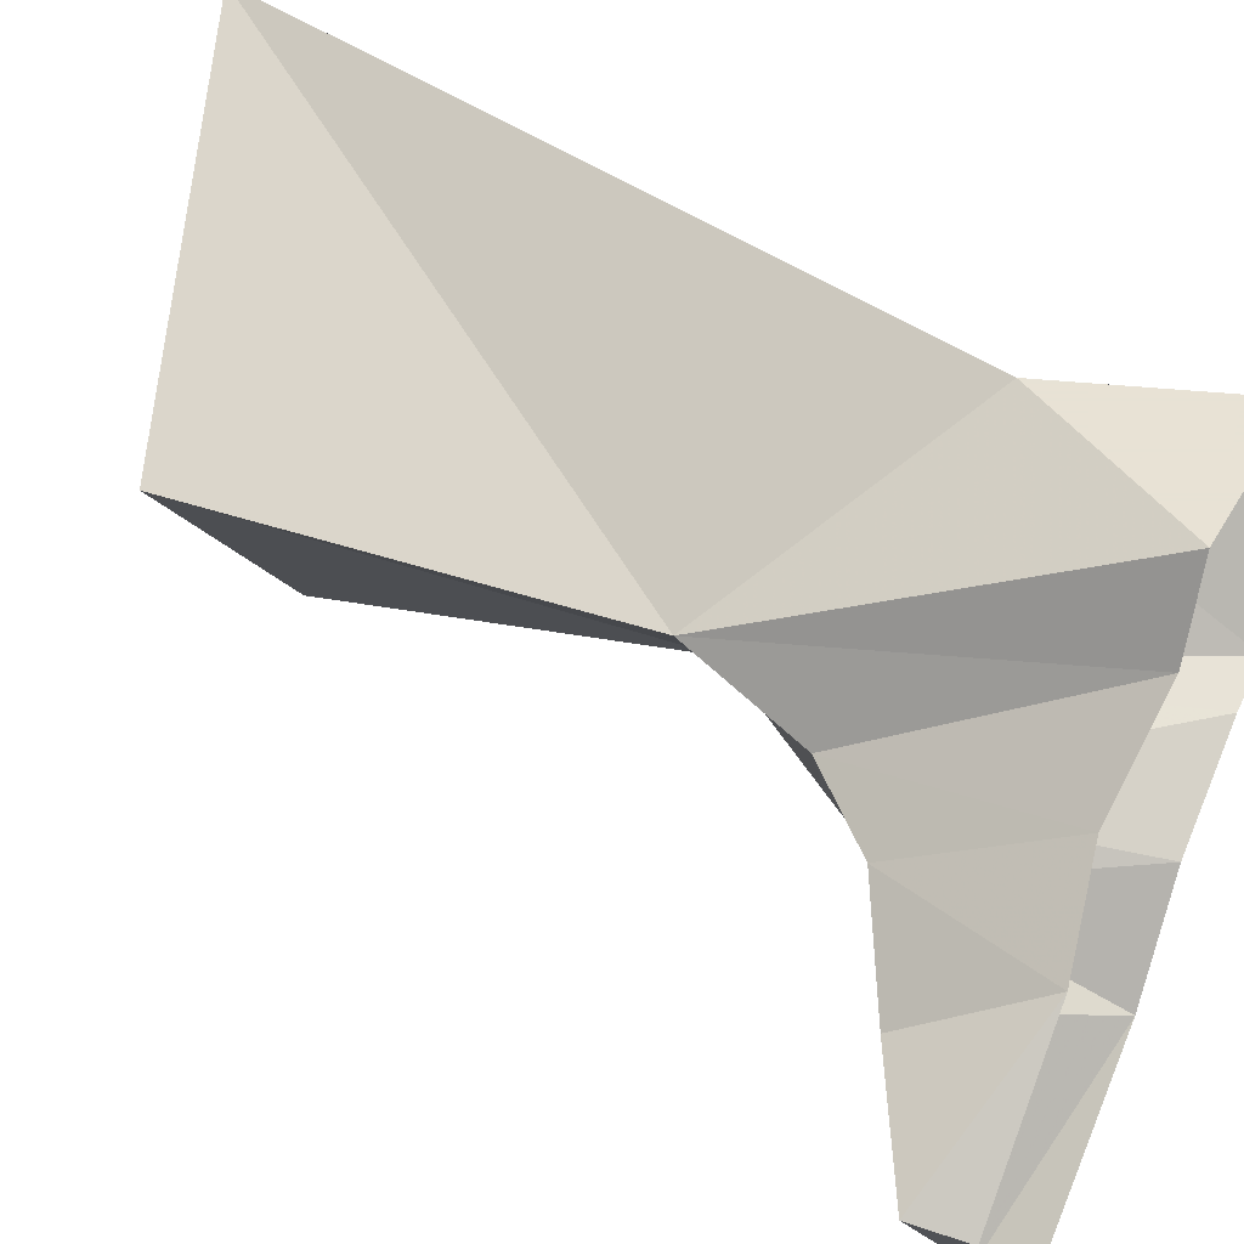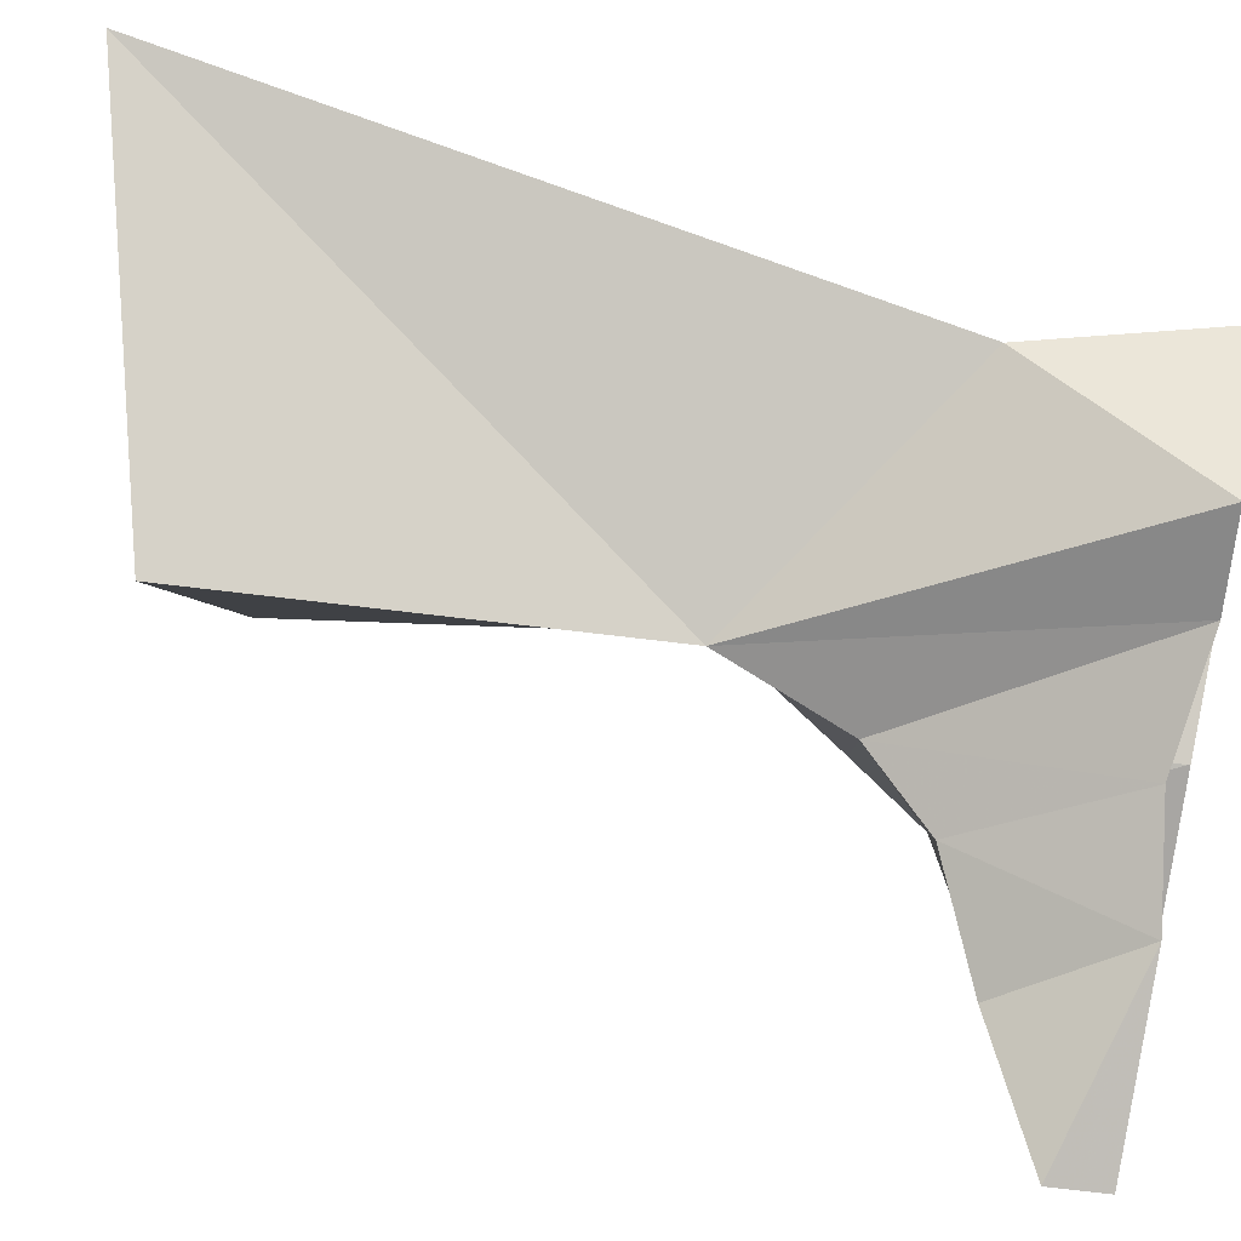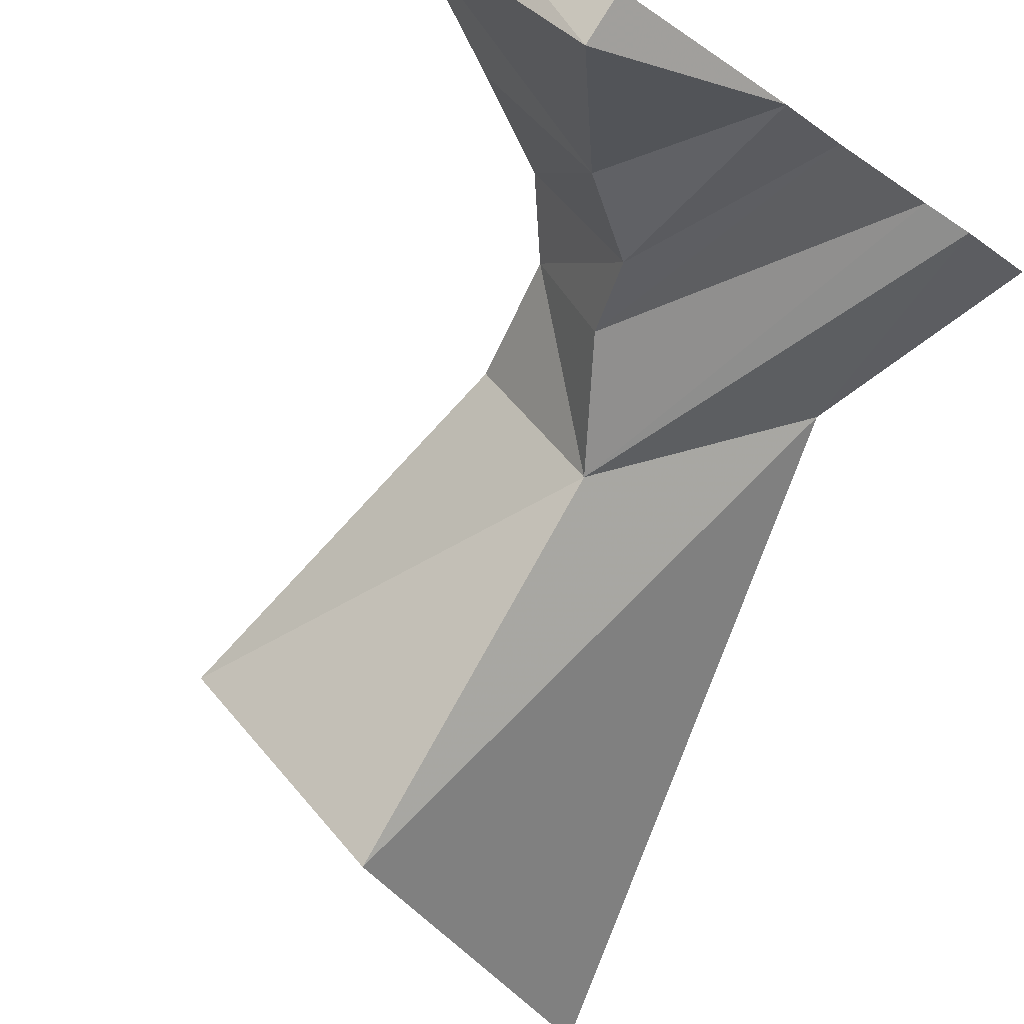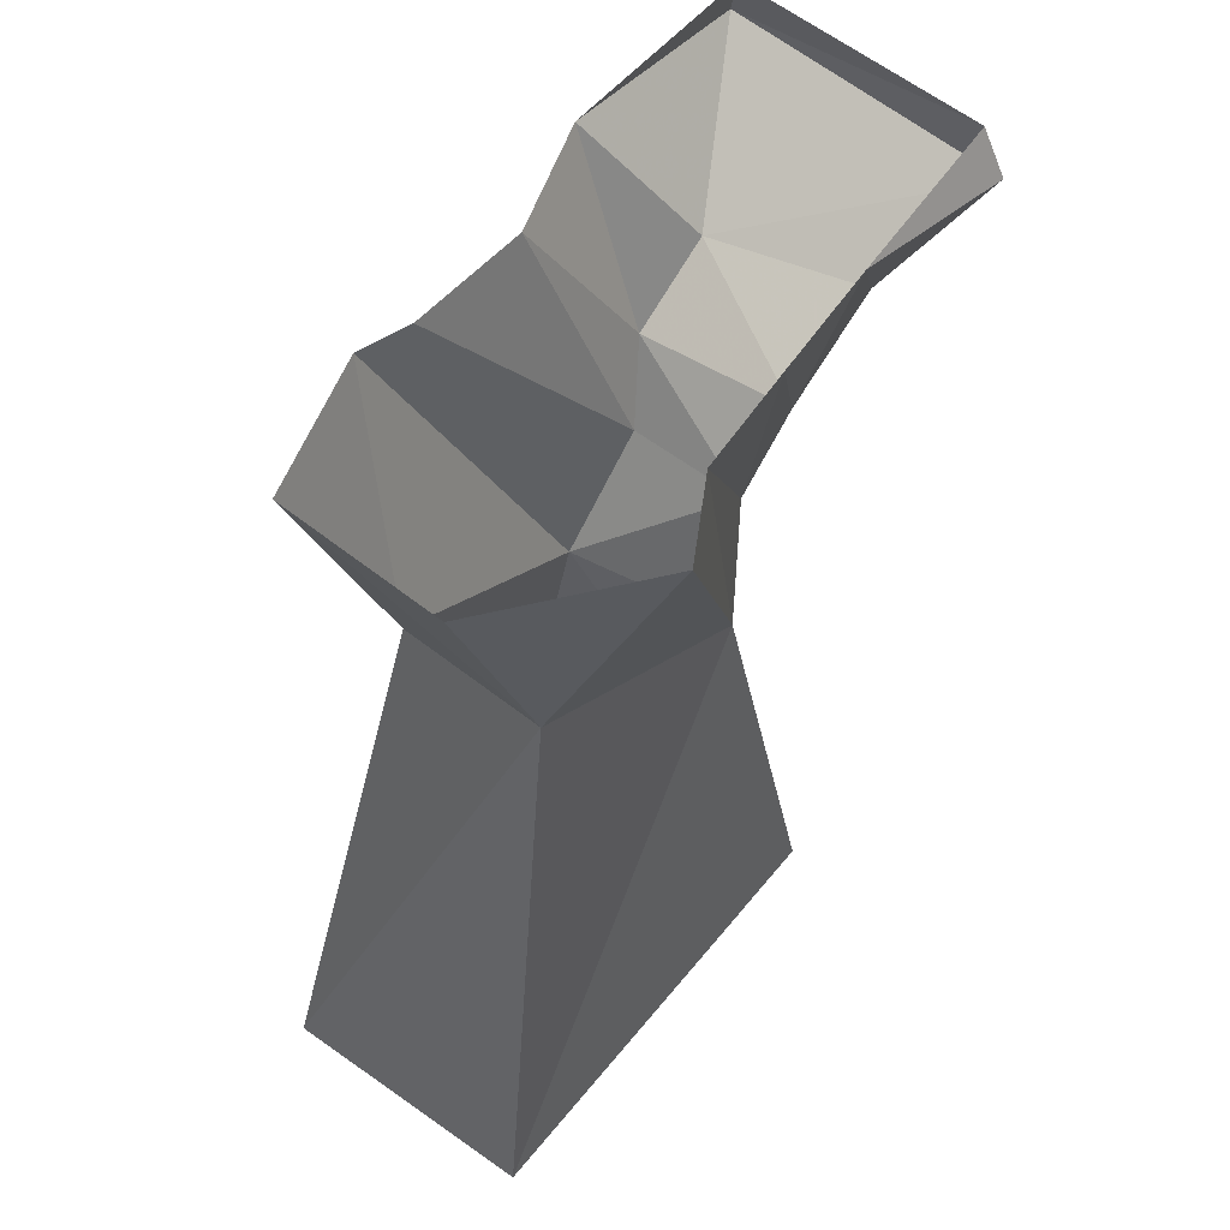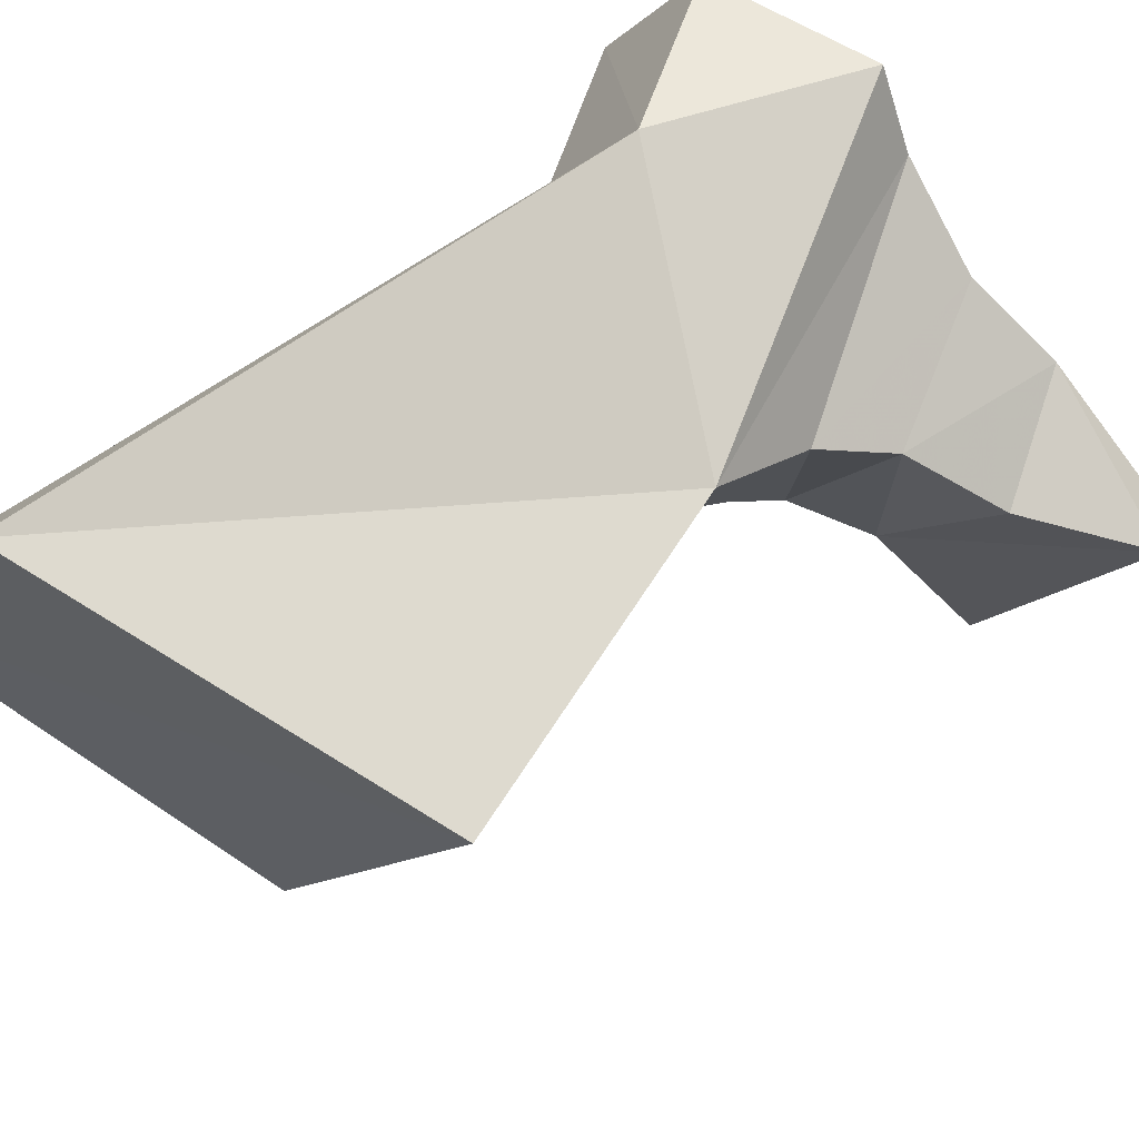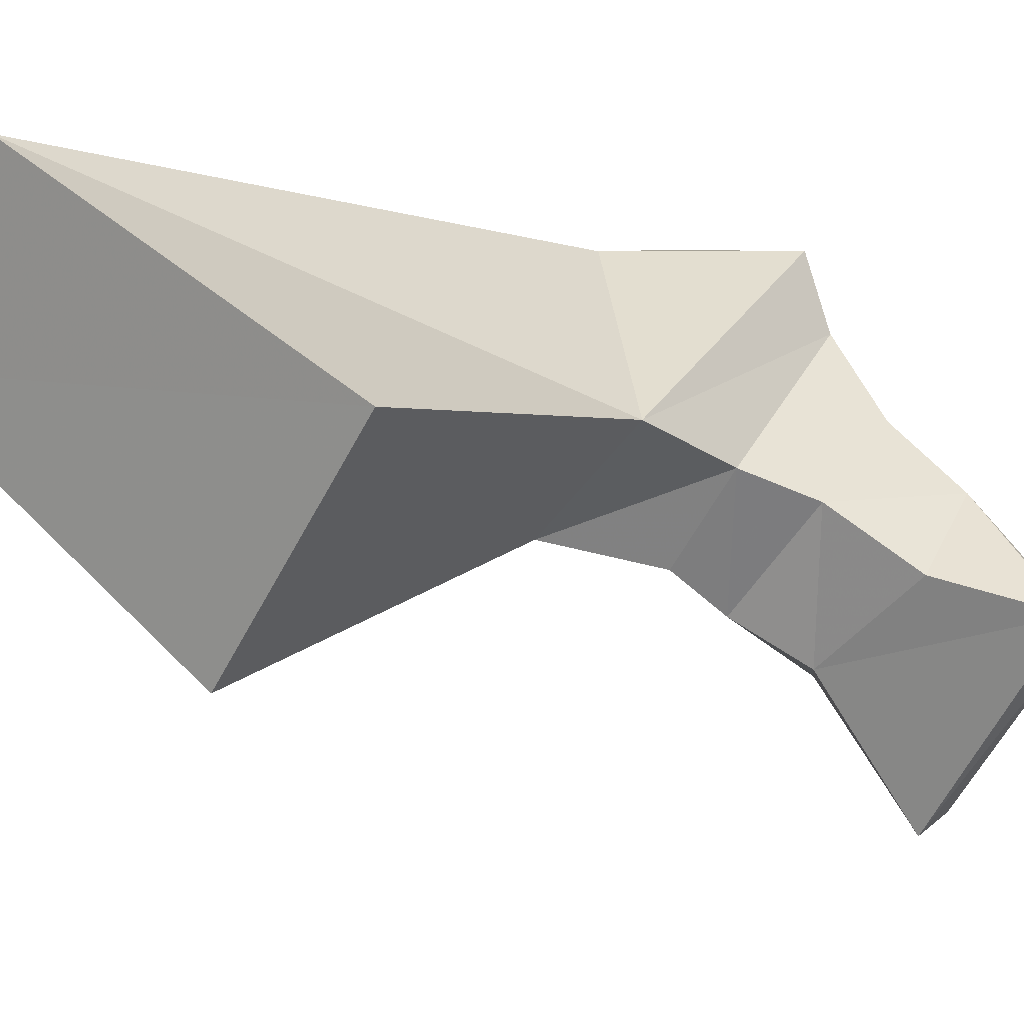
<metadata>
{"format":"obj","ext":"obj","renderer":"f3d","projection":"perspective","resolution":1024,"background":"white","views":[{"elev":40.6,"azim":117.1,"up":"+Z"},{"elev":47.5,"azim":104.0,"up":"+Z"},{"elev":-79.7,"azim":146.9,"up":"+Z"},{"elev":58.6,"azim":-13.9,"up":"+Y"},{"elev":51.5,"azim":36.7,"up":"+Z"},{"elev":5.8,"azim":43.1,"up":"+Z"}]}
</metadata>
<code>
v 0.1641 -0.02344 -0.07031
v 0.1562 0 -0.07812
v 0.09375 0 -0.02344
v 0.1094 -0.05469 -0.05469
v 0.05469 -0.0625 -0.1016
v 0.08594 -0.02344 -0.1797
v 0.08594 0 -0.1719
v 0.007812 0 -0.1172
v 0.02344 -0.08594 -0.07812
v -0.02344 0 -0.07031
v 0.01562 -0.1172 -0.05469
v -0.07031 0 -0.03906
v -0.01562 -0.1719 -0.03906
v -0.09375 0 -0.03125
v -0.09375 -0.1016 0.02344
v -0.1328 0 0.02344
v -0.05469 -0.08594 0.08594
v -0.08594 0 0.08594
v 0 0 0.08594
v 0.03906 -0.1641 0.01562
v 0.01562 0 0.04688
v 0.04688 -0.1094 -0.007812
v 0.05469 -0.007812 0.007812
v 0.07031 -0.07812 -0.02344
v 0.07031 -0.3516 0.03125
v -0.02344 -0.3516 -0.08594
v -0.1641 -0.4062 0.03906
v -0.08594 -0.4062 0.1328
f 1 2 3
f 1 3 4
f 1 4 5
f 1 5 6
f 1 6 2
f 2 6 7
f 7 6 8
f 8 6 5
f 10 9 11
f 10 11 12
f 14 13 15
f 14 15 16
f 16 15 17
f 16 17 18
f 18 17 19
f 19 17 20
f 21 22 23
f 23 22 24
f 9 24 22
f 9 22 11
f 13 20 25
f 13 25 26
f 13 26 15
f 15 26 27
f 15 27 17
f 17 27 28
f 17 28 20
f 20 28 25
f 25 28 27
f 25 27 26
f 8 5 9
f 8 9 10
f 12 11 13
f 12 13 14
f 19 20 21
f 21 20 22
f 23 24 3
f 3 24 4
f 4 24 5
f 5 24 9
f 11 22 13
f 13 22 20

</code>
